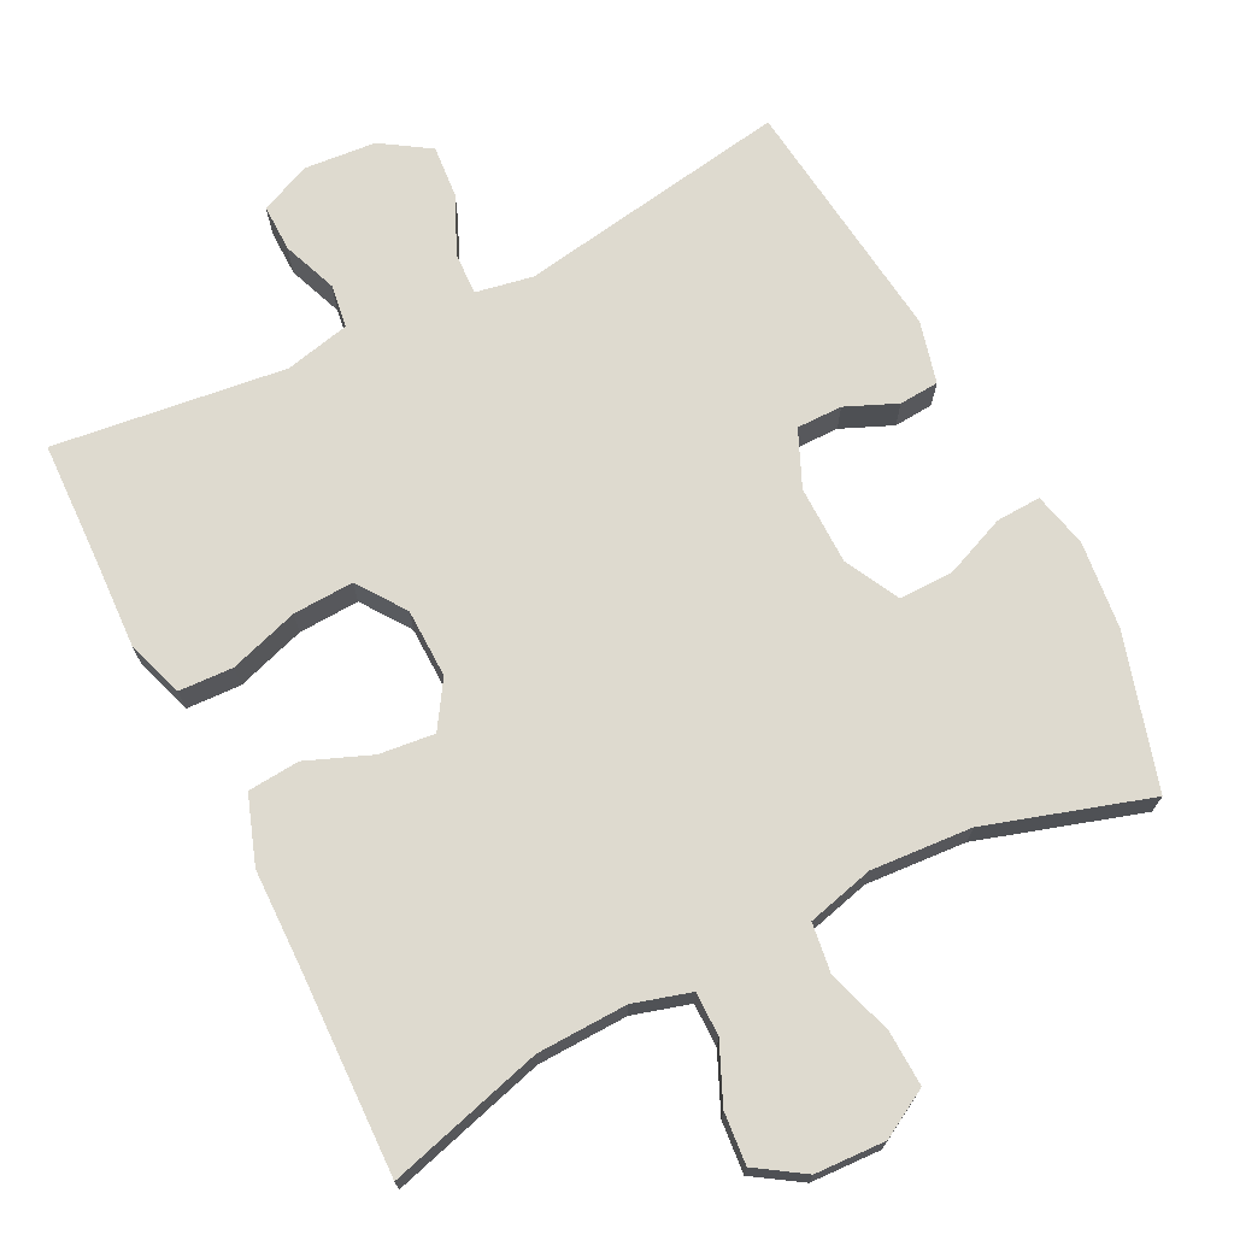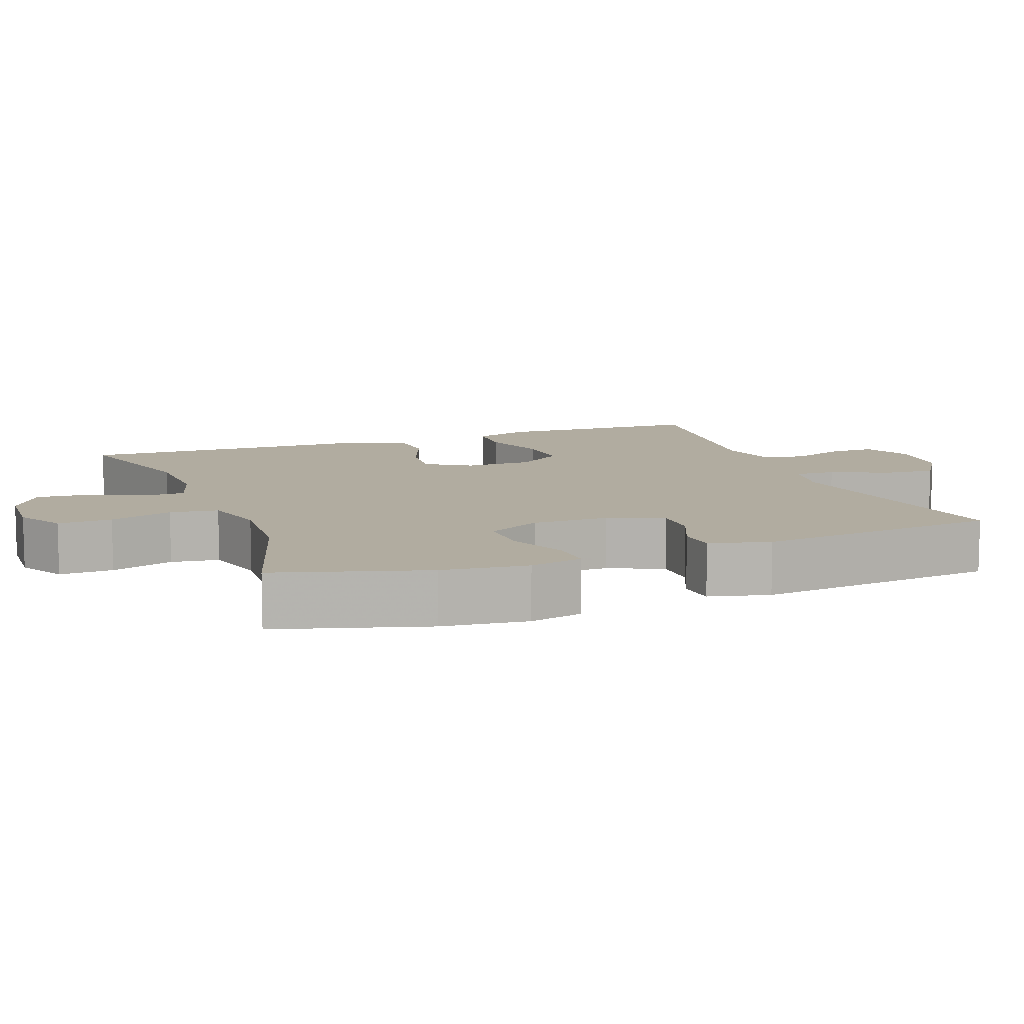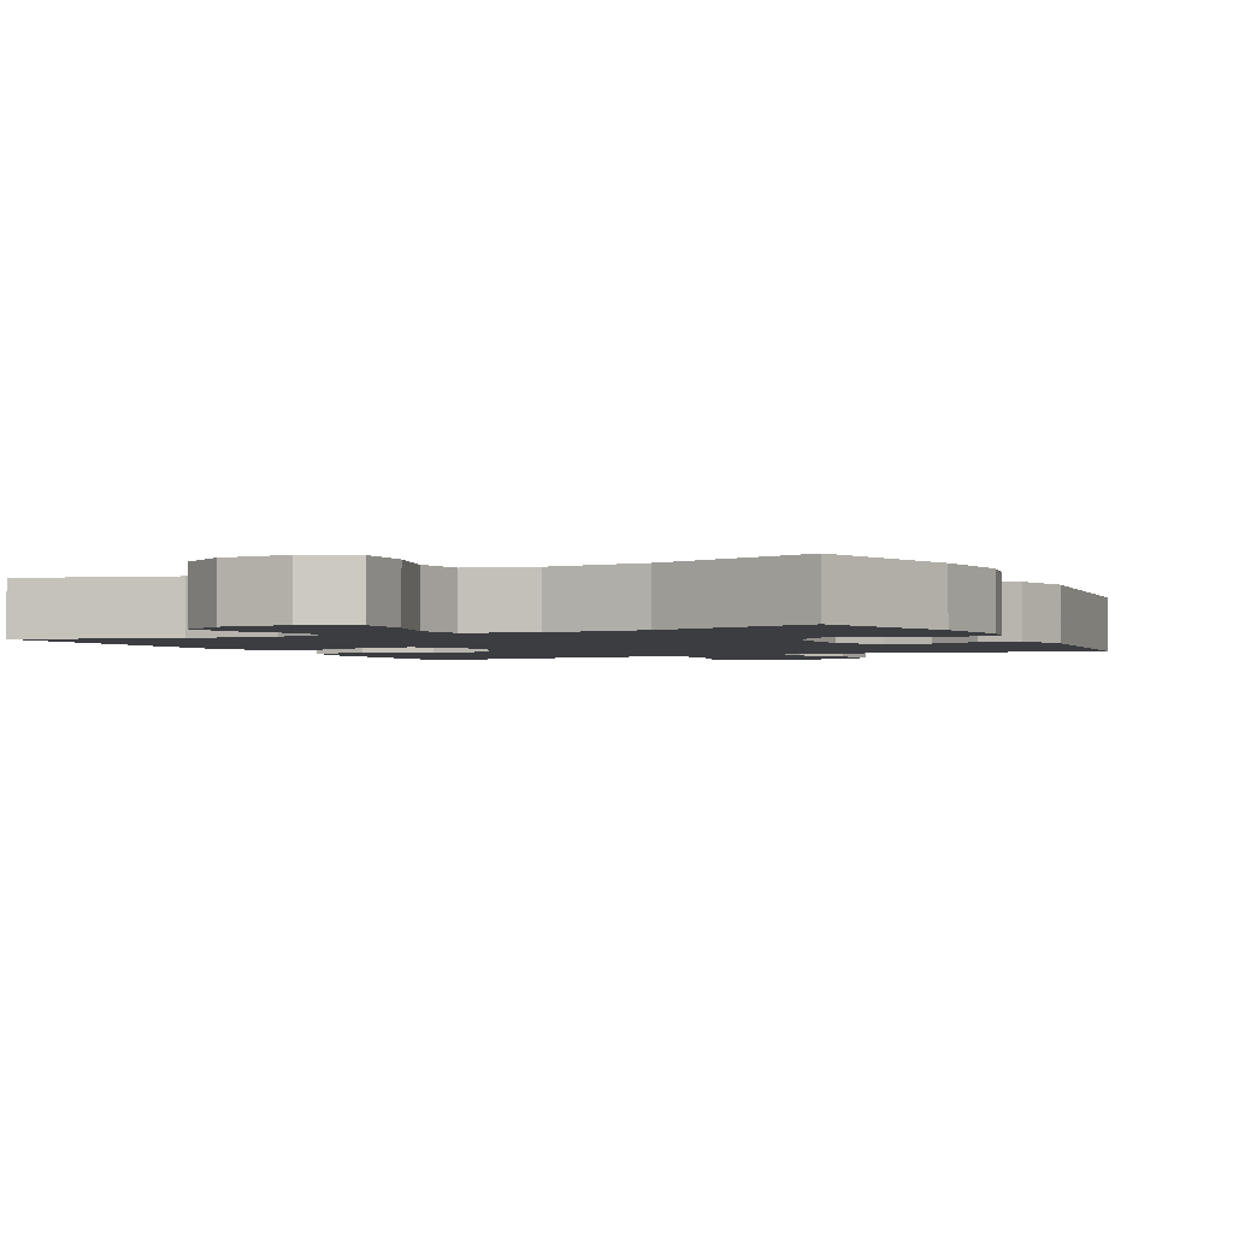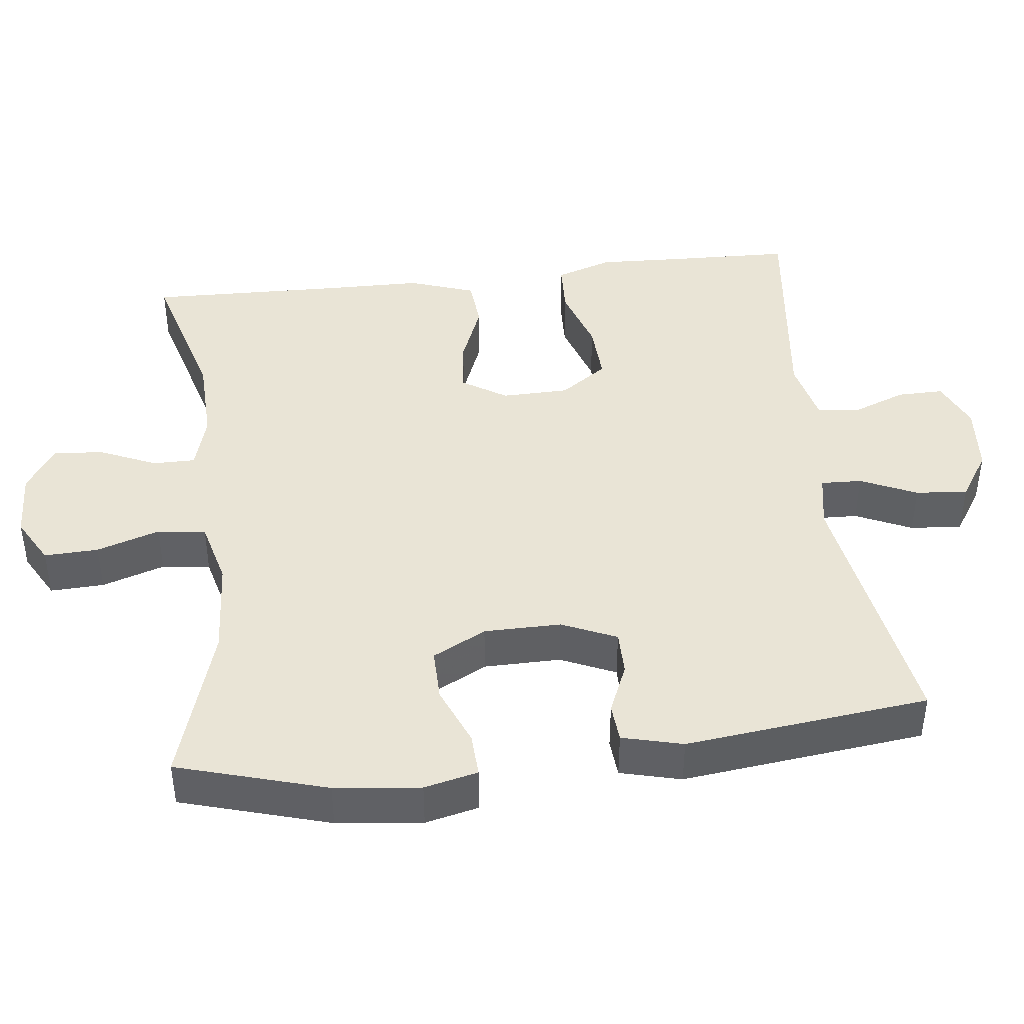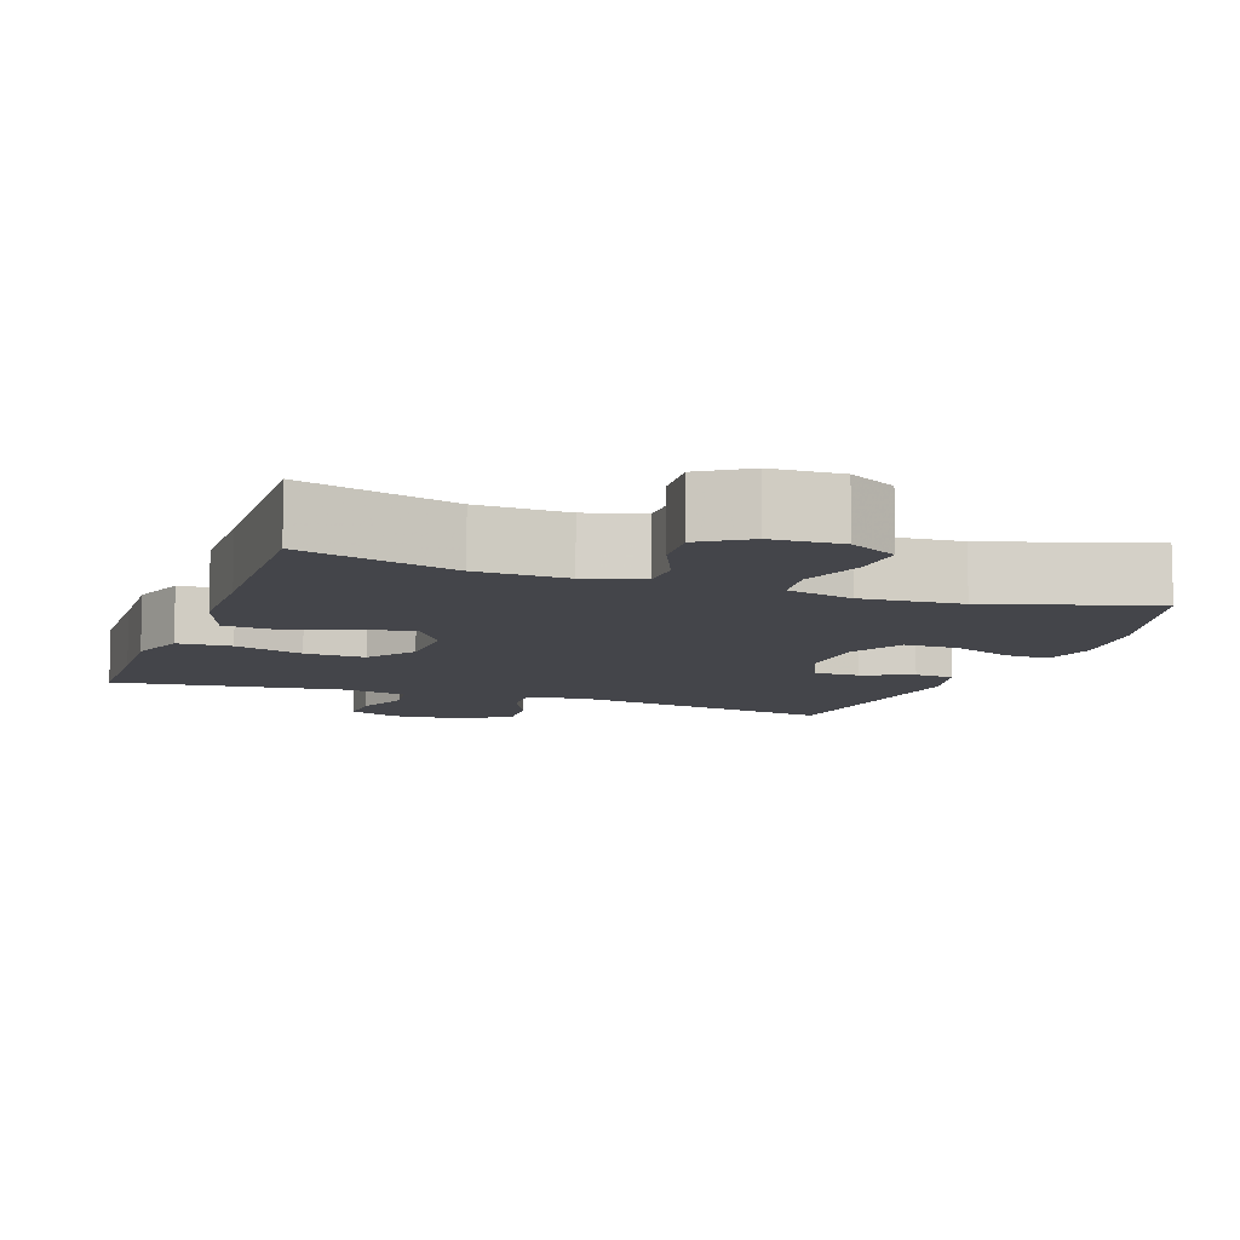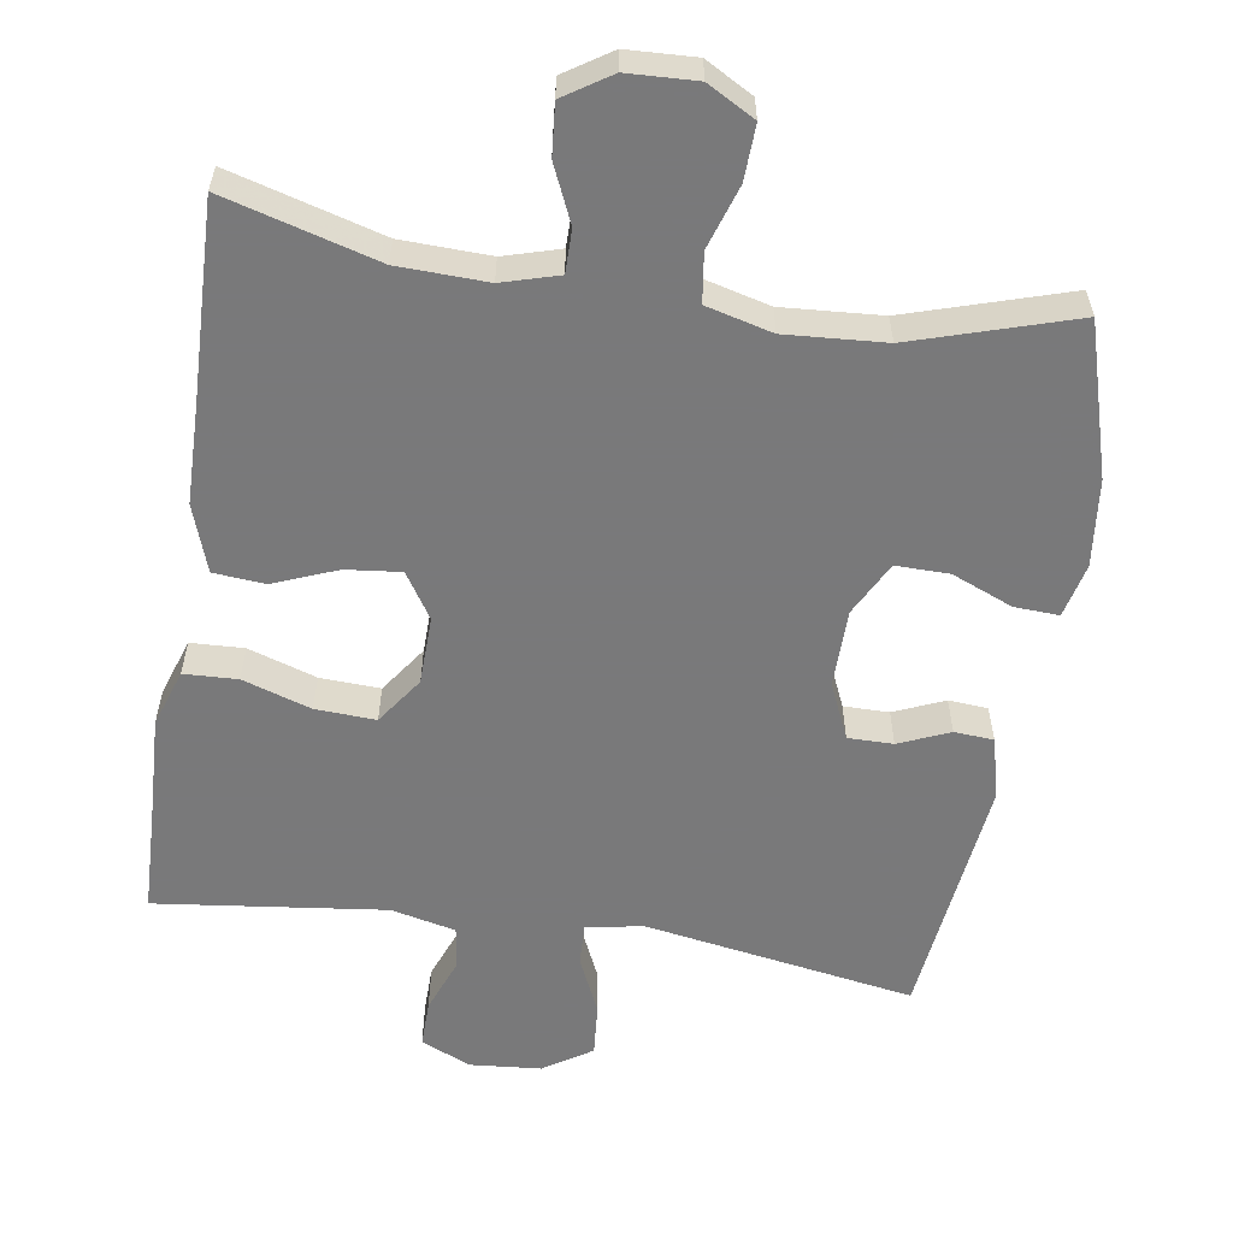
<metadata>
{"format":"obj","ext":"obj","renderer":"f3d","projection":"perspective","resolution":1024,"background":"white","views":[{"elev":71.0,"azim":-26.7,"up":"+Y"},{"elev":10.1,"azim":69.4,"up":"+Y"},{"elev":-2.4,"azim":26.0,"up":"+Y"},{"elev":42.7,"azim":83.3,"up":"+Y"},{"elev":-9.3,"azim":-19.7,"up":"+Y"},{"elev":-57.8,"azim":-8.8,"up":"+Y"}]}
</metadata>
<code>
v 0.5 0.07 0.5
v 0.56 0.07 0.296
v 0.573 0.07 0.179
v 0.556 0.07 0.106
v 0.496 0.07 0.109
v 0.414 0.07 0.143
v 0.342 0.07 0.144
v 0.304 0.07 0.071
v 0.303 0.07 -0.034
v 0.336 0.07 -0.109
v 0.397 0.07 -0.109
v 0.465 0.07 -0.08
v 0.518 0.07 -0.084
v 0.539 0.07 -0.167
v 0.5 0.07 -0.5
v 0.136 0.07 -0.439
v 0.06 0.07 -0.453
v 0.062 0.07 -0.509
v 0.097 0.07 -0.586
v 0.103 0.07 -0.657
v 0.038 0.07 -0.699
v -0.058 0.07 -0.707
v -0.125 0.07 -0.677
v -0.124 0.07 -0.614
v -0.096 0.07 -0.541
v -0.104 0.07 -0.483
v -0.191 0.07 -0.463
v -0.5 0.07 -0.5
v -0.505 0.07 -0.337
v -0.51 0.07 -0.217
v -0.484 0.07 -0.14
v -0.412 0.07 -0.137
v -0.32 0.07 -0.167
v -0.239 0.07 -0.171
v -0.194 0.07 -0.107
v -0.192 0.07 -0.015
v -0.231 0.07 0.046
v -0.305 0.07 0.038
v -0.391 0.07 0.004
v -0.46 0.07 0.01
v -0.491 0.07 0.1
v -0.493 0.07 0.236
v -0.5 0.07 0.5
v -0.294 0.07 0.442
v -0.174 0.07 0.438
v -0.098 0.07 0.46
v -0.098 0.07 0.518
v -0.132 0.07 0.595
v -0.138 0.07 0.664
v -0.075 0.07 0.705
v 0.018 0.07 0.709
v 0.082 0.07 0.673
v 0.079 0.07 0.599
v 0.051 0.07 0.513
v 0.06 0.07 0.447
v 0.149 0.07 0.424
v 0.283 0.07 0.433
v 0.5 0 0.5
v 0.56 0 0.296
v 0.573 0 0.179
v 0.556 0 0.106
v 0.496 0 0.109
v 0.414 0 0.143
v 0.342 0 0.144
v 0.304 0 0.071
v 0.303 0 -0.034
v 0.336 0 -0.109
v 0.397 0 -0.109
v 0.465 0 -0.08
v 0.518 0 -0.084
v 0.539 0 -0.167
v 0.5 0 -0.5
v 0.136 0 -0.439
v 0.06 0 -0.453
v 0.062 0 -0.509
v 0.097 0 -0.586
v 0.103 0 -0.657
v 0.038 0 -0.699
v -0.058 0 -0.707
v -0.125 0 -0.677
v -0.124 0 -0.614
v -0.096 0 -0.541
v -0.104 0 -0.483
v -0.191 0 -0.463
v -0.5 0 -0.5
v -0.505 0 -0.337
v -0.51 0 -0.217
v -0.484 0 -0.14
v -0.412 0 -0.137
v -0.32 0 -0.167
v -0.239 0 -0.171
v -0.194 0 -0.107
v -0.192 0 -0.015
v -0.231 0 0.046
v -0.305 0 0.038
v -0.391 0 0.004
v -0.46 0 0.01
v -0.491 0 0.1
v -0.493 0 0.236
v -0.5 0 0.5
v -0.294 0 0.442
v -0.174 0 0.438
v -0.098 0 0.46
v -0.098 0 0.518
v -0.132 0 0.595
v -0.138 0 0.664
v -0.075 0 0.705
v 0.018 0 0.709
v 0.082 0 0.673
v 0.079 0 0.599
v 0.051 0 0.513
v 0.06 0 0.447
v 0.149 0 0.424
v 0.283 0 0.433
f 51 52 53 54
f 51 54 55
f 50 51 55
f 47 48 49 50
f 46 47 50 55
f 45 46 55 56
f 42 43 44
f 42 44 45 56
f 38 39 40 41
f 37 38 41 42
f 30 31 32 33
f 29 30 33 34
f 27 28 29 34
f 26 27 34 35
f 22 23 24 25
f 22 25 26
f 21 22 26
f 18 19 20 21
f 17 18 21 26
f 16 17 26 35
f 11 12 13 14
f 10 11 14 15
f 9 10 15 16
f 3 4 5 6
f 3 6 7
f 57 1 2 3
f 57 3 7
f 37 42 56 57
f 36 37 57 7
f 35 36 7 8
f 8 9 16 35
f 111 110 109 108
f 112 111 108
f 112 108 107
f 107 106 105 104
f 112 107 104 103
f 113 112 103 102
f 101 100 99
f 113 102 101 99
f 98 97 96 95
f 99 98 95 94
f 90 89 88 87
f 91 90 87 86
f 91 86 85 84
f 92 91 84 83
f 82 81 80 79
f 83 82 79
f 83 79 78
f 78 77 76 75
f 83 78 75 74
f 92 83 74 73
f 71 70 69 68
f 72 71 68 67
f 73 72 67 66
f 63 62 61 60
f 64 63 60
f 60 59 58 114
f 64 60 114
f 114 113 99 94
f 64 114 94 93
f 65 64 93 92
f 92 73 66 65
f 1 58 59 2
f 2 59 60 3
f 3 60 61 4
f 4 61 62 5
f 5 62 63 6
f 6 63 64 7
f 7 64 65 8
f 8 65 66 9
f 9 66 67 10
f 10 67 68 11
f 11 68 69 12
f 12 69 70 13
f 13 70 71 14
f 14 71 72 15
f 15 72 73 16
f 16 73 74 17
f 17 74 75 18
f 18 75 76 19
f 19 76 77 20
f 20 77 78 21
f 21 78 79 22
f 22 79 80 23
f 23 80 81 24
f 24 81 82 25
f 25 82 83 26
f 26 83 84 27
f 27 84 85 28
f 28 85 86 29
f 29 86 87 30
f 30 87 88 31
f 31 88 89 32
f 32 89 90 33
f 33 90 91 34
f 34 91 92 35
f 35 92 93 36
f 36 93 94 37
f 37 94 95 38
f 38 95 96 39
f 39 96 97 40
f 40 97 98 41
f 41 98 99 42
f 42 99 100 43
f 43 100 101 44
f 44 101 102 45
f 45 102 103 46
f 46 103 104 47
f 47 104 105 48
f 48 105 106 49
f 49 106 107 50
f 50 107 108 51
f 51 108 109 52
f 52 109 110 53
f 53 110 111 54
f 54 111 112 55
f 55 112 113 56
f 56 113 114 57
f 57 114 58 1

</code>
